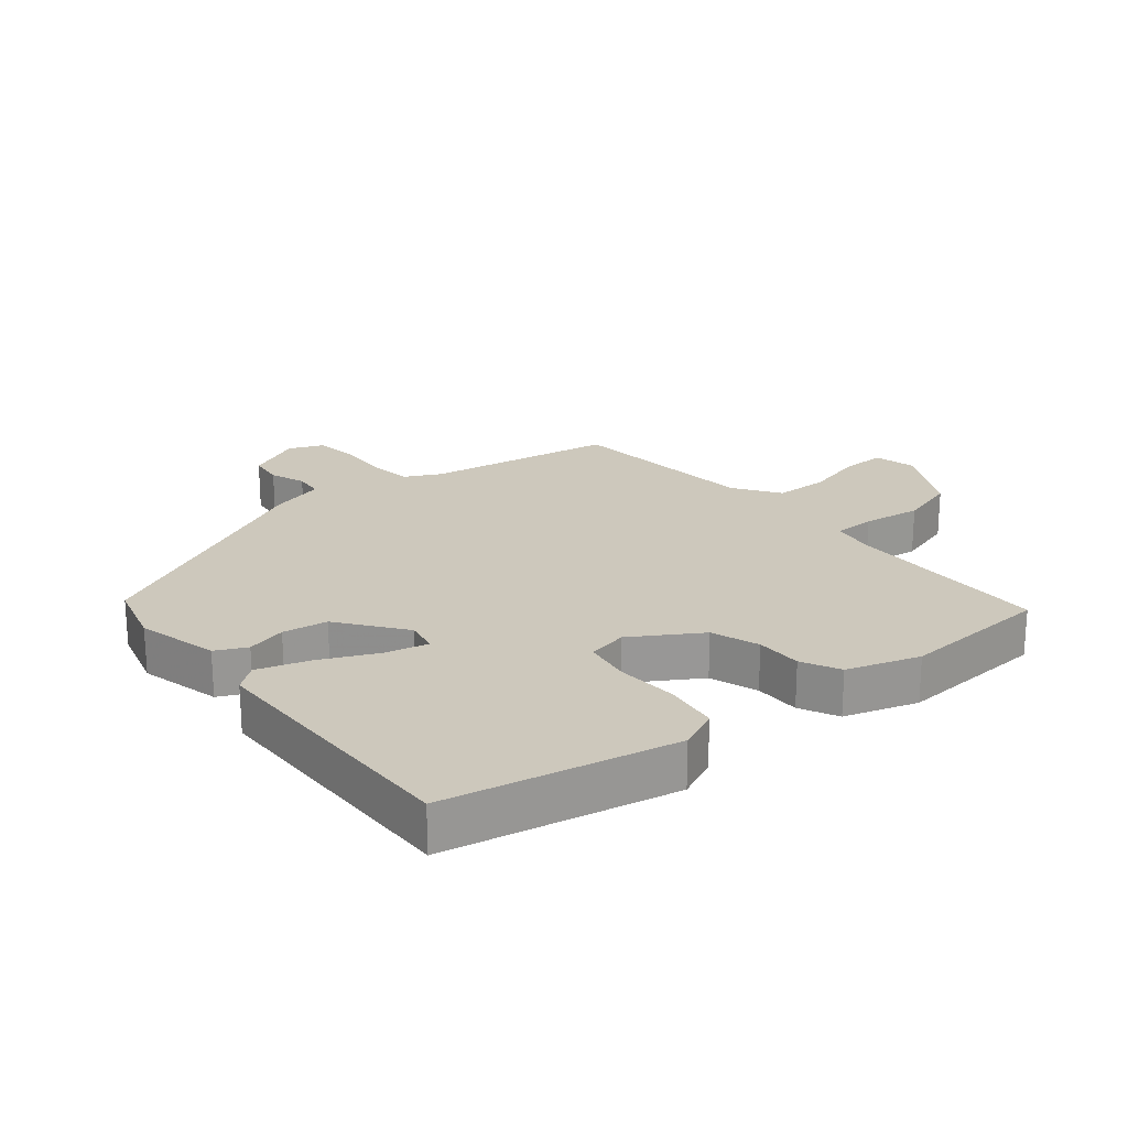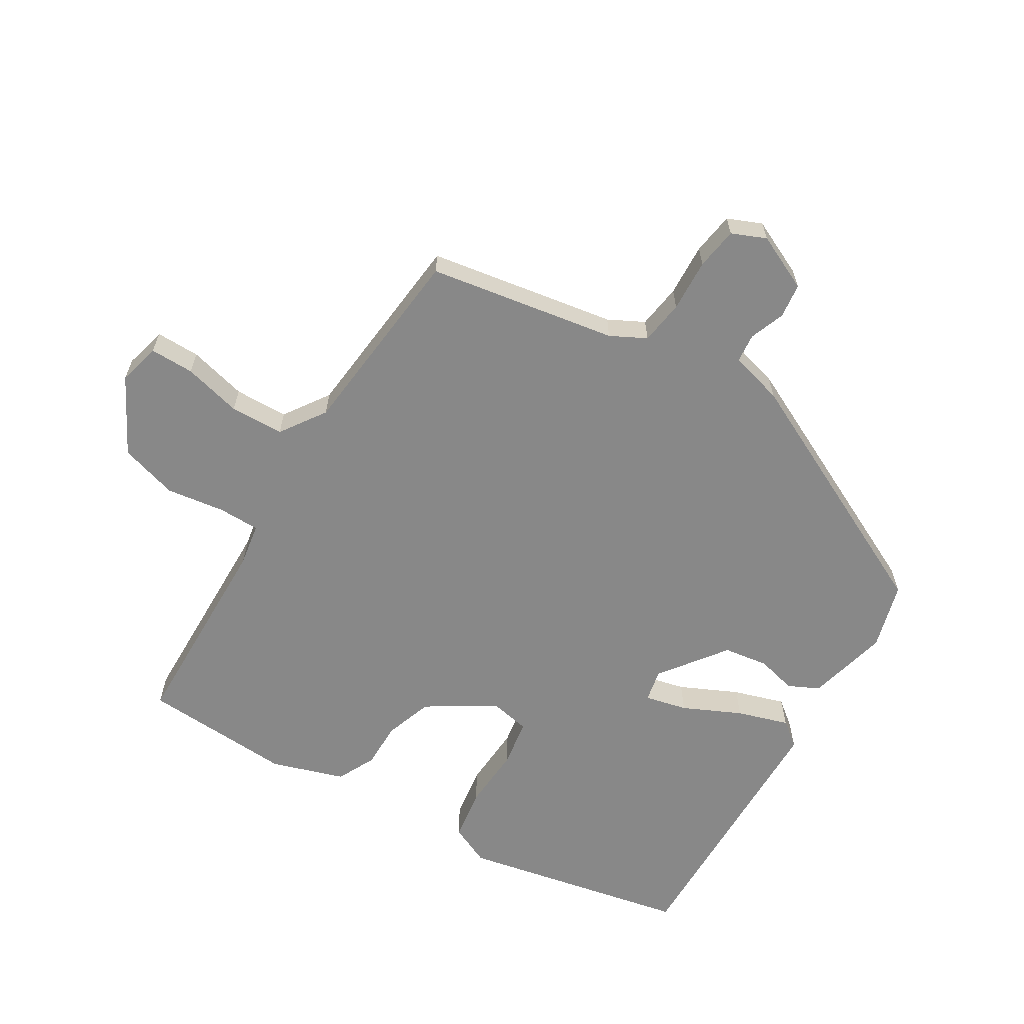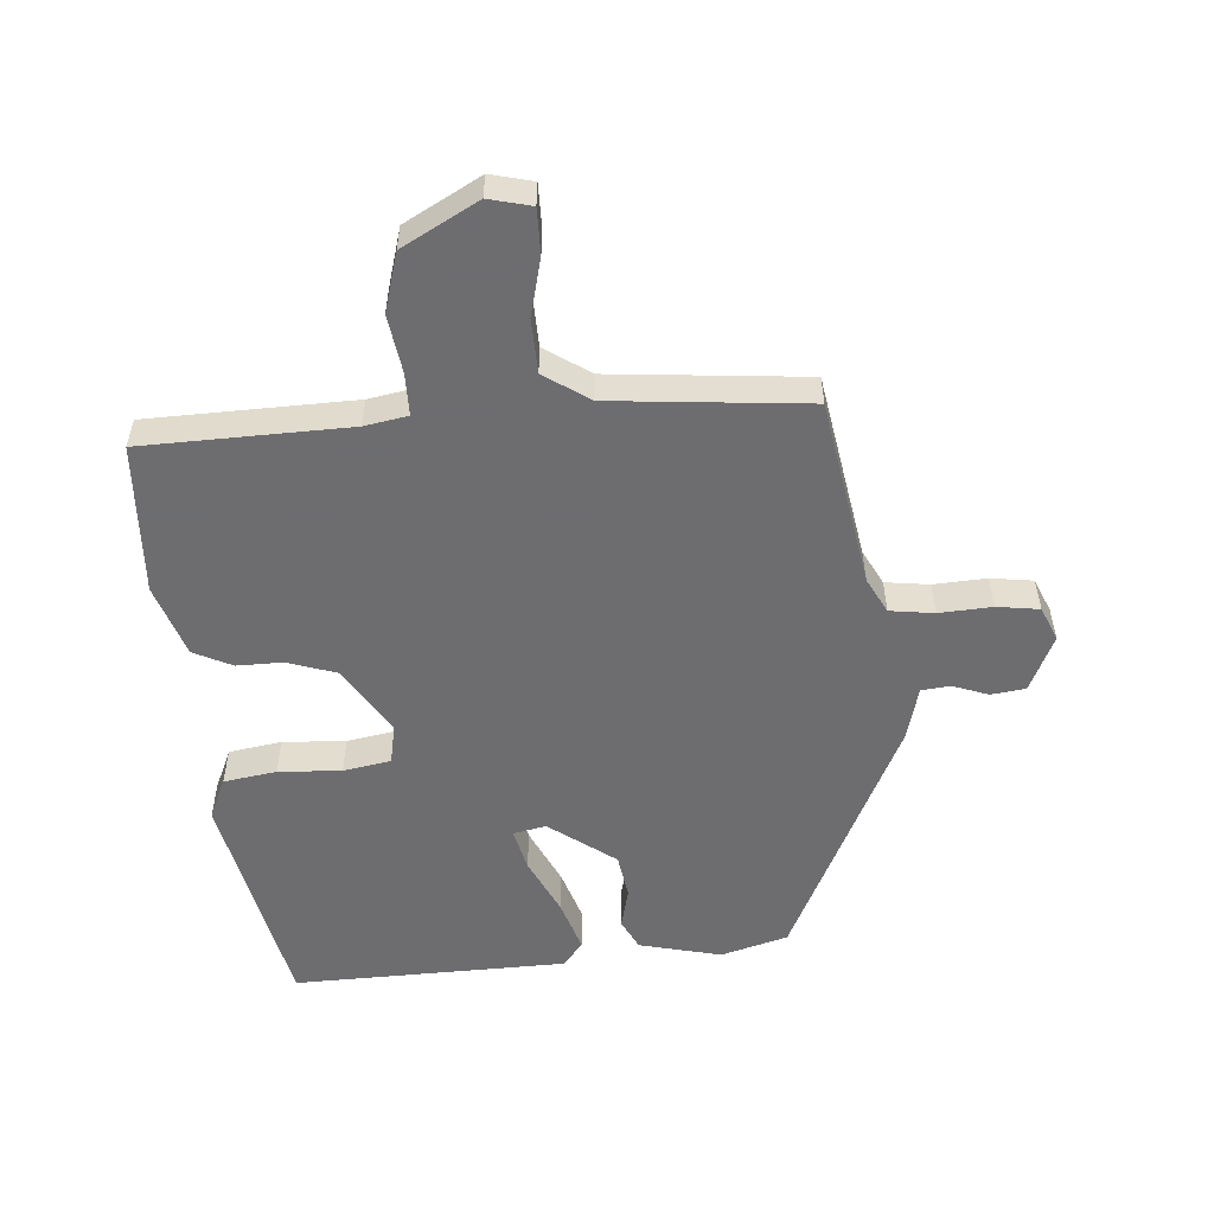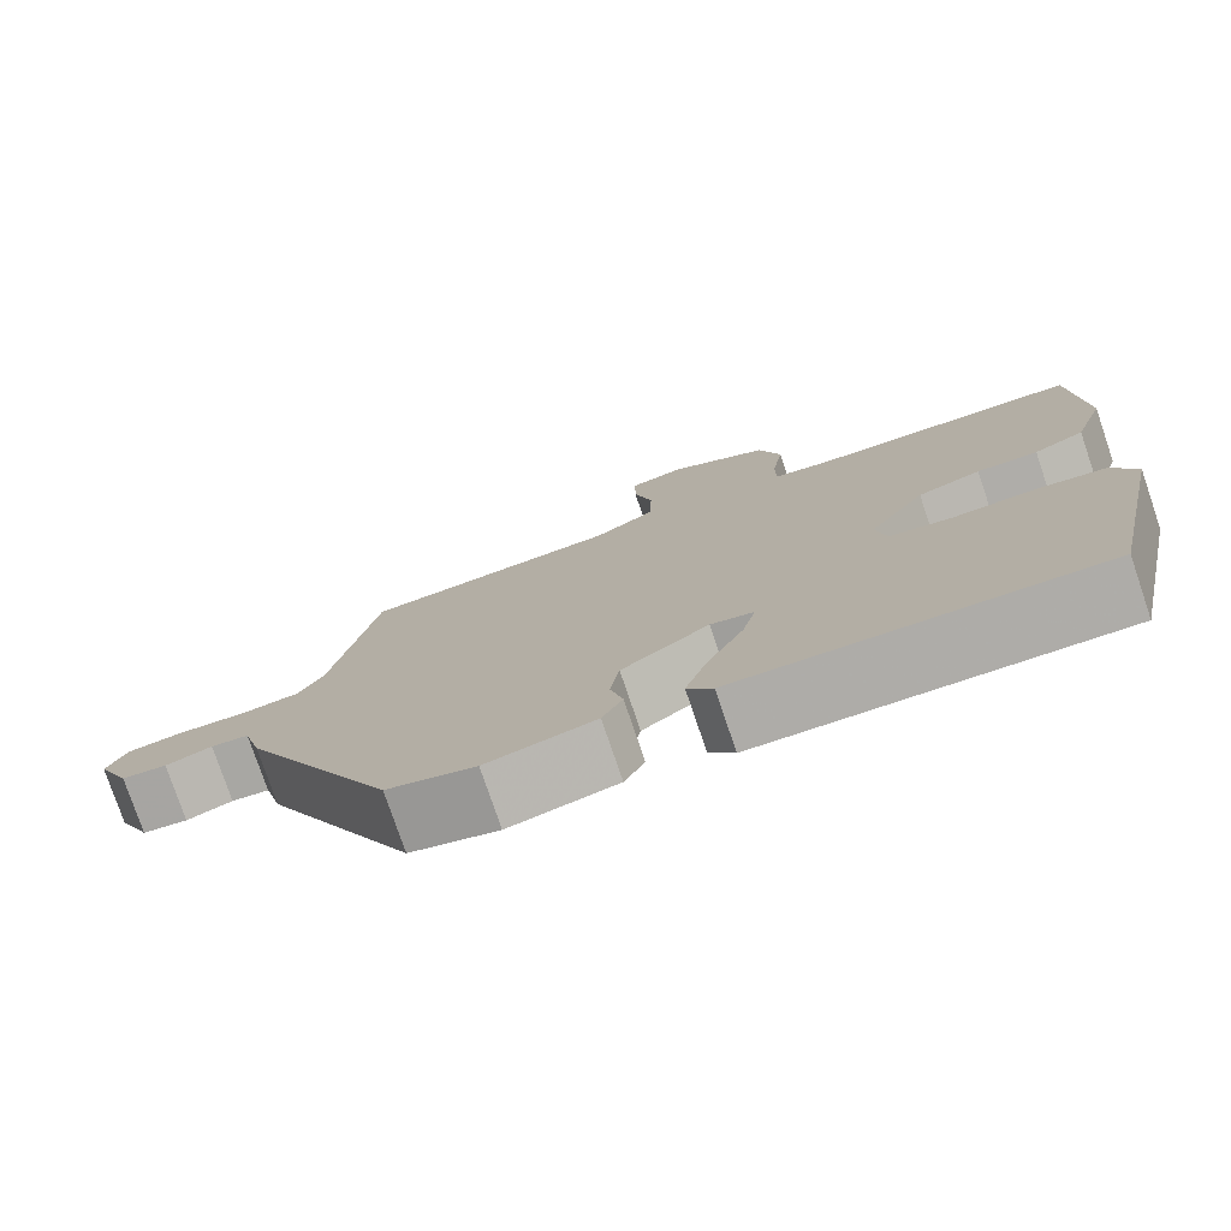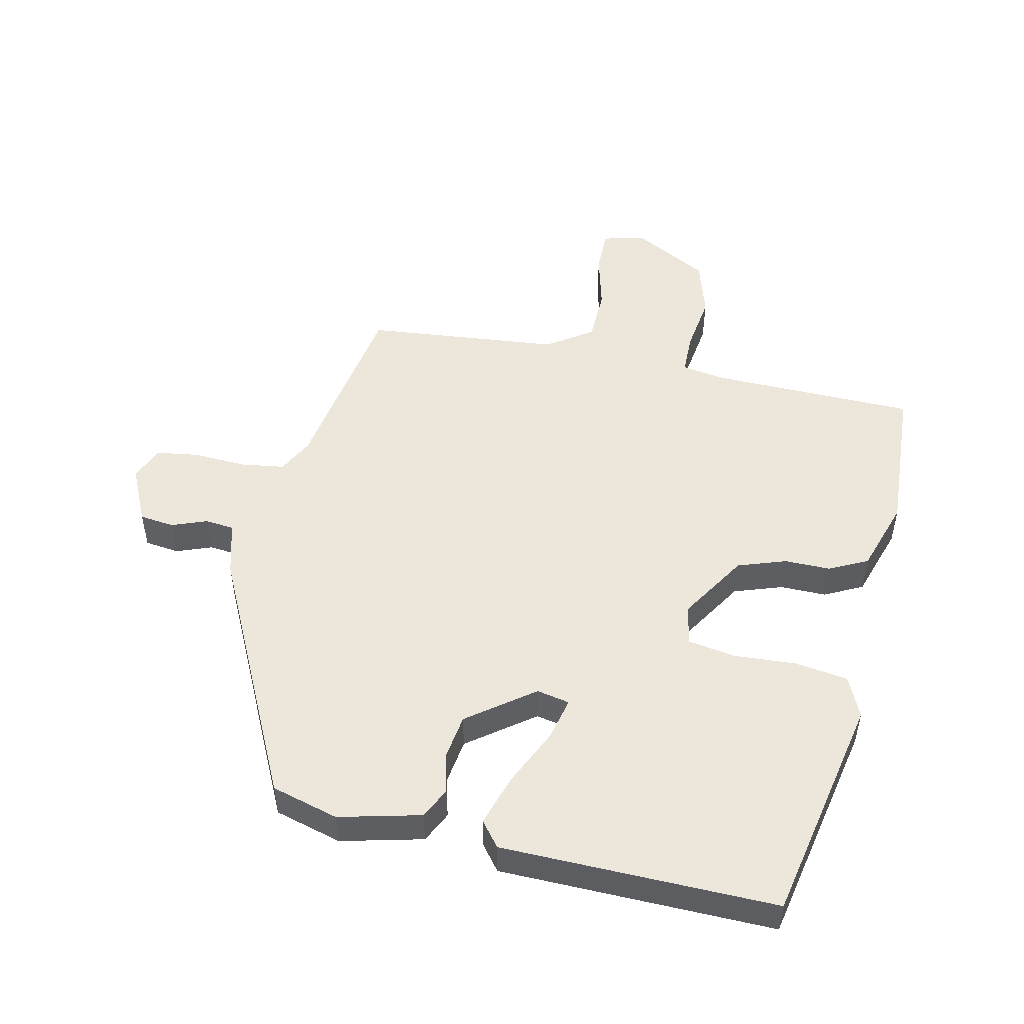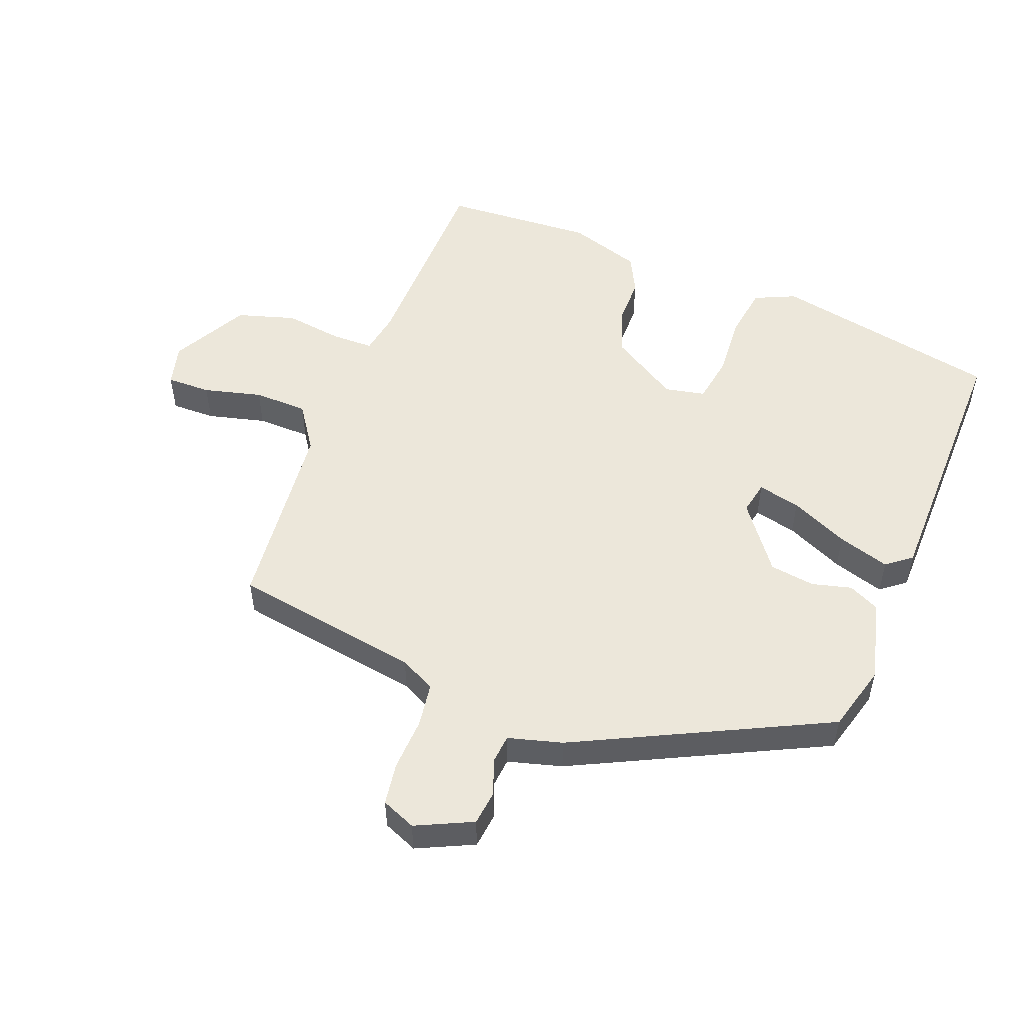
<metadata>
{"format":"obj","ext":"obj","renderer":"f3d","projection":"perspective","resolution":1024,"background":"white","views":[{"elev":22.1,"azim":-130.1,"up":"+Y"},{"elev":-62.9,"azim":58.2,"up":"+Y"},{"elev":-54.1,"azim":4.2,"up":"+Y"},{"elev":-77.7,"azim":-161.2,"up":"+Z"},{"elev":50.6,"azim":-168.2,"up":"+Y"},{"elev":52.1,"azim":110.4,"up":"+Y"}]}
</metadata>
<code>
v 0.363 0.07 -0.467
v 0.259 0.07 -0.497
v 0.131 0.07 -0.467
v 0.107 0.07 -0.419
v 0.122 0.07 -0.357
v 0.111 0.07 -0.287
v 0.008 0.07 -0.212
v -0.043 0.07 -0.223
v -0.027 0.07 -0.289
v 0.016 0.07 -0.379
v 0.042 0.07 -0.459
v 0.012 0.07 -0.498
v -0.415 0.07 -0.509
v -0.491 0.07 -0.154
v -0.463 0.07 -0.09
v -0.381 0.07 -0.077
v -0.283 0.07 -0.082
v -0.209 0.07 -0.069
v -0.197 0.07 -0.006
v -0.264 0.07 0.099
v -0.339 0.07 0.124
v -0.411 0.07 0.123
v -0.471 0.07 0.152
v -0.509 0.07 0.265
v -0.498 0.07 0.501
v -0.177 0.07 0.51
v -0.11 0.07 0.522
v -0.11 0.07 0.587
v -0.124 0.07 0.678
v -0.098 0.07 0.769
v 0.02 0.07 0.834
v 0.086 0.07 0.818
v 0.086 0.07 0.749
v 0.064 0.07 0.658
v 0.067 0.07 0.574
v 0.138 0.07 0.527
v 0.443 0.07 0.5
v 0.495 0.07 0.207
v 0.524 0.07 0.152
v 0.593 0.07 0.143
v 0.675 0.07 0.148
v 0.741 0.07 0.139
v 0.764 0.07 0.086
v 0.724 0.07 -0.002
v 0.67 0.07 -0.009
v 0.615 0.07 0.011
v 0.57 0.07 0.006
v 0.548 0.07 -0.078
v 0.363 0 -0.467
v 0.259 0 -0.497
v 0.131 0 -0.467
v 0.107 0 -0.419
v 0.122 0 -0.357
v 0.111 0 -0.287
v 0.008 0 -0.212
v -0.043 0 -0.223
v -0.027 0 -0.289
v 0.016 0 -0.379
v 0.042 0 -0.459
v 0.012 0 -0.498
v -0.415 0 -0.509
v -0.491 0 -0.154
v -0.463 0 -0.09
v -0.381 0 -0.077
v -0.283 0 -0.082
v -0.209 0 -0.069
v -0.197 0 -0.006
v -0.264 0 0.099
v -0.339 0 0.124
v -0.411 0 0.123
v -0.471 0 0.152
v -0.509 0 0.265
v -0.498 0 0.501
v -0.177 0 0.51
v -0.11 0 0.522
v -0.11 0 0.587
v -0.124 0 0.678
v -0.098 0 0.769
v 0.02 0 0.834
v 0.086 0 0.818
v 0.086 0 0.749
v 0.064 0 0.658
v 0.067 0 0.574
v 0.138 0 0.527
v 0.443 0 0.5
v 0.495 0 0.207
v 0.524 0 0.152
v 0.593 0 0.143
v 0.675 0 0.148
v 0.741 0 0.139
v 0.764 0 0.086
v 0.724 0 -0.002
v 0.67 0 -0.009
v 0.615 0 0.011
v 0.57 0 0.006
v 0.548 0 -0.078
f 47 48 1 2
f 43 44 45 46
f 43 46 47
f 40 41 42 43
f 39 40 43 47
f 38 39 47 2
f 36 37 38 2
f 31 32 33 34
f 31 34 35
f 28 29 30 31
f 27 28 31 35
f 23 24 25 26
f 21 22 23 26
f 20 21 26 27
f 19 20 27 35
f 14 15 16 17
f 14 17 18
f 13 14 18
f 12 13 18
f 9 10 11 12
f 8 9 12 18
f 7 8 18 19
f 2 3 4 5
f 2 5 6
f 36 2 6
f 19 35 36
f 6 7 19 36
f 50 49 96 95
f 94 93 92 91
f 95 94 91
f 91 90 89 88
f 95 91 88 87
f 50 95 87 86
f 50 86 85 84
f 82 81 80 79
f 83 82 79
f 79 78 77 76
f 83 79 76 75
f 74 73 72 71
f 74 71 70 69
f 75 74 69 68
f 83 75 68 67
f 65 64 63 62
f 66 65 62
f 66 62 61
f 66 61 60
f 60 59 58 57
f 66 60 57 56
f 67 66 56 55
f 53 52 51 50
f 54 53 50
f 54 50 84
f 84 83 67
f 84 67 55 54
f 1 49 50 2
f 2 50 51 3
f 3 51 52 4
f 4 52 53 5
f 5 53 54 6
f 6 54 55 7
f 7 55 56 8
f 8 56 57 9
f 9 57 58 10
f 10 58 59 11
f 11 59 60 12
f 12 60 61 13
f 13 61 62 14
f 14 62 63 15
f 15 63 64 16
f 16 64 65 17
f 17 65 66 18
f 18 66 67 19
f 19 67 68 20
f 20 68 69 21
f 21 69 70 22
f 22 70 71 23
f 23 71 72 24
f 24 72 73 25
f 25 73 74 26
f 26 74 75 27
f 27 75 76 28
f 28 76 77 29
f 29 77 78 30
f 30 78 79 31
f 31 79 80 32
f 32 80 81 33
f 33 81 82 34
f 34 82 83 35
f 35 83 84 36
f 36 84 85 37
f 37 85 86 38
f 38 86 87 39
f 39 87 88 40
f 40 88 89 41
f 41 89 90 42
f 42 90 91 43
f 43 91 92 44
f 44 92 93 45
f 45 93 94 46
f 46 94 95 47
f 47 95 96 48
f 48 96 49 1

</code>
